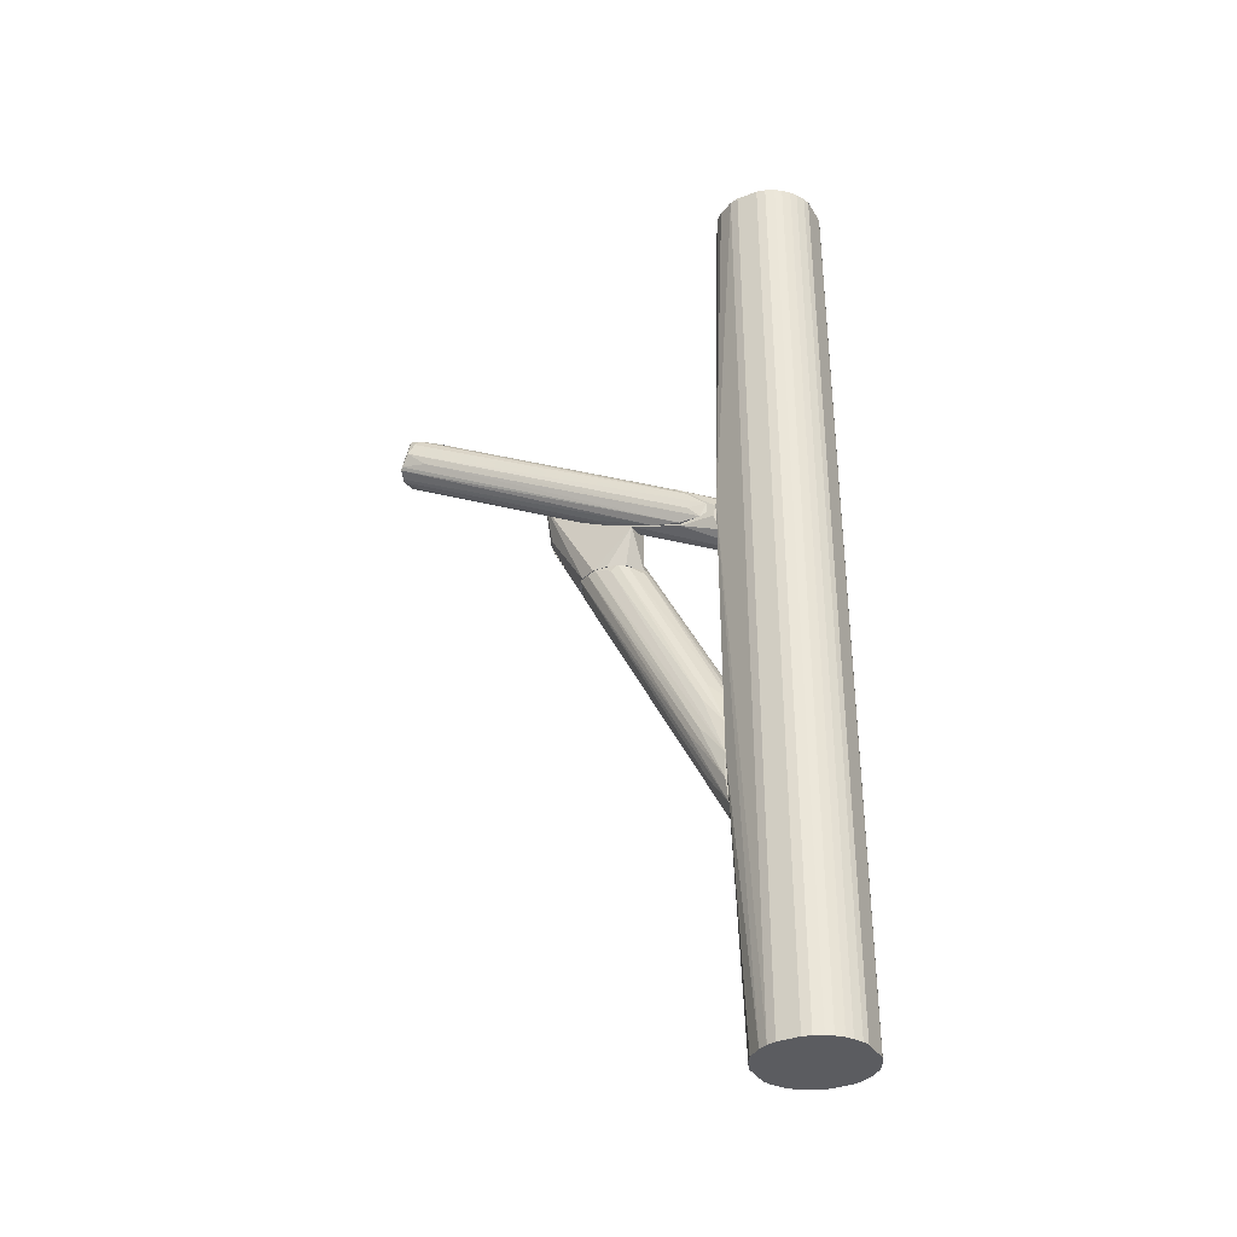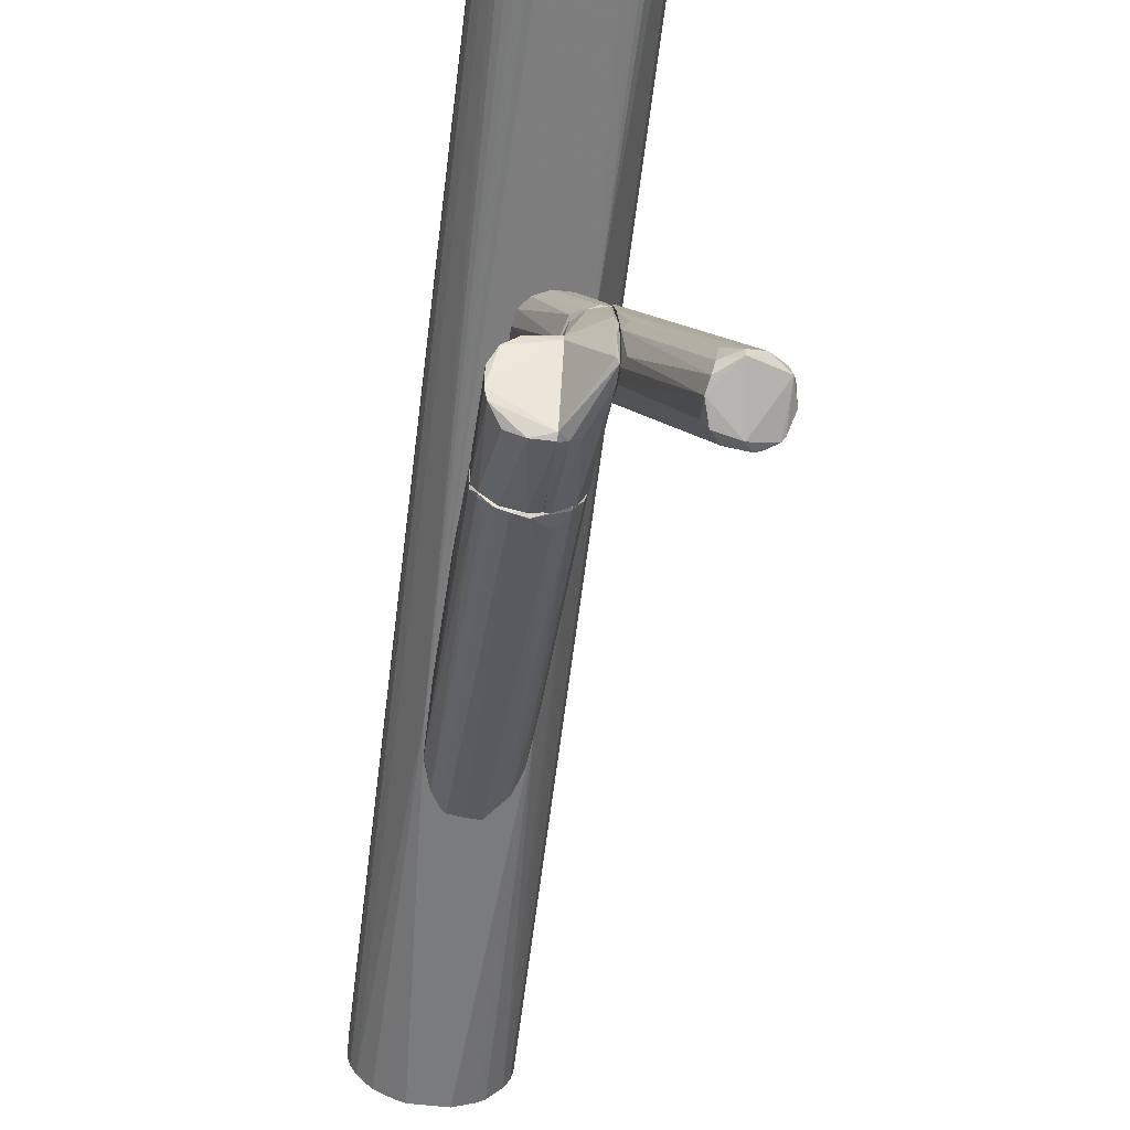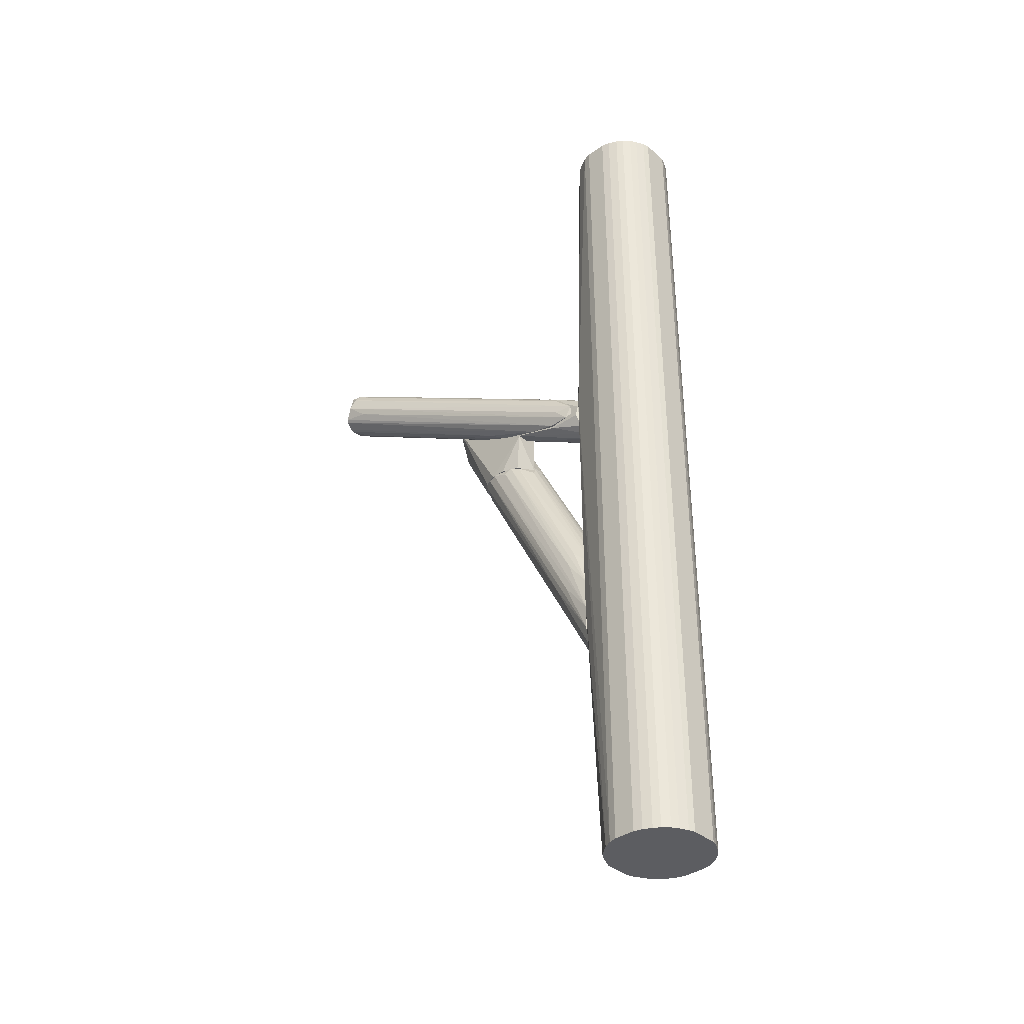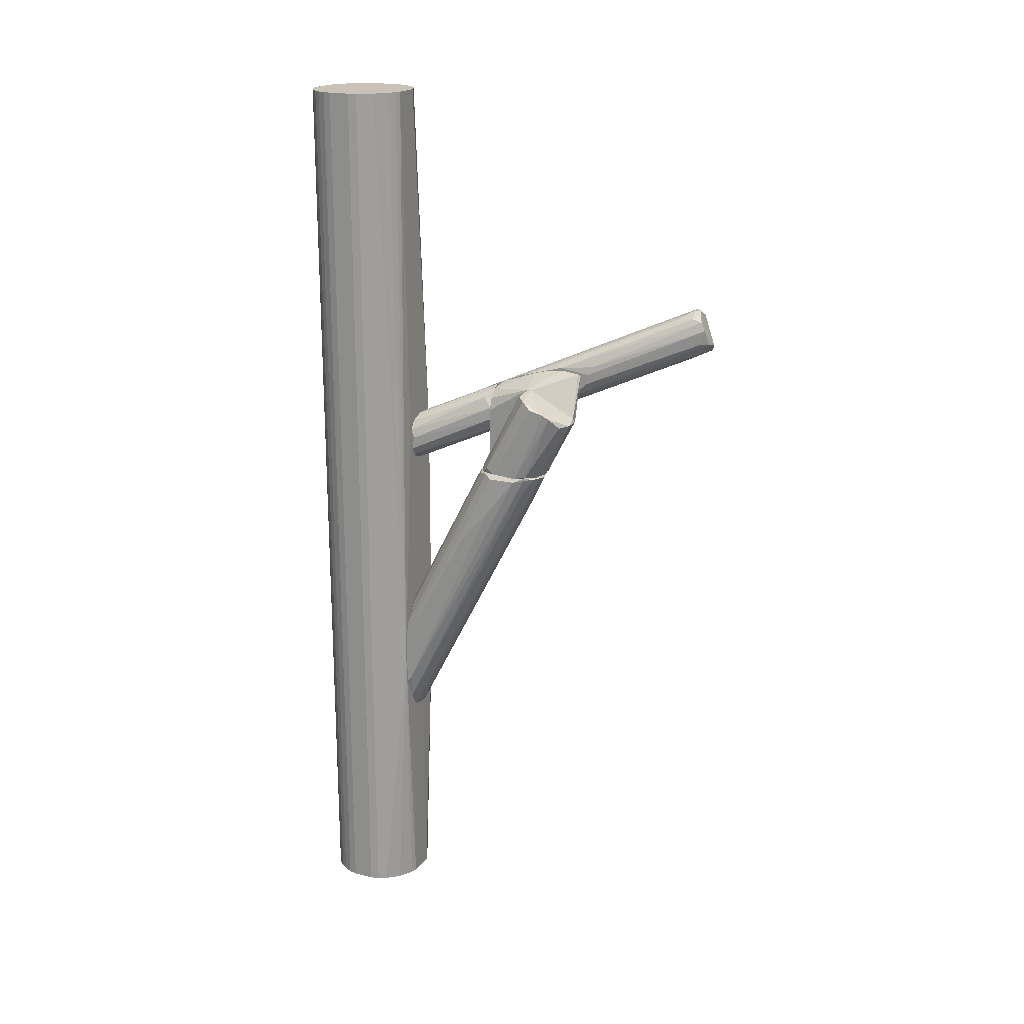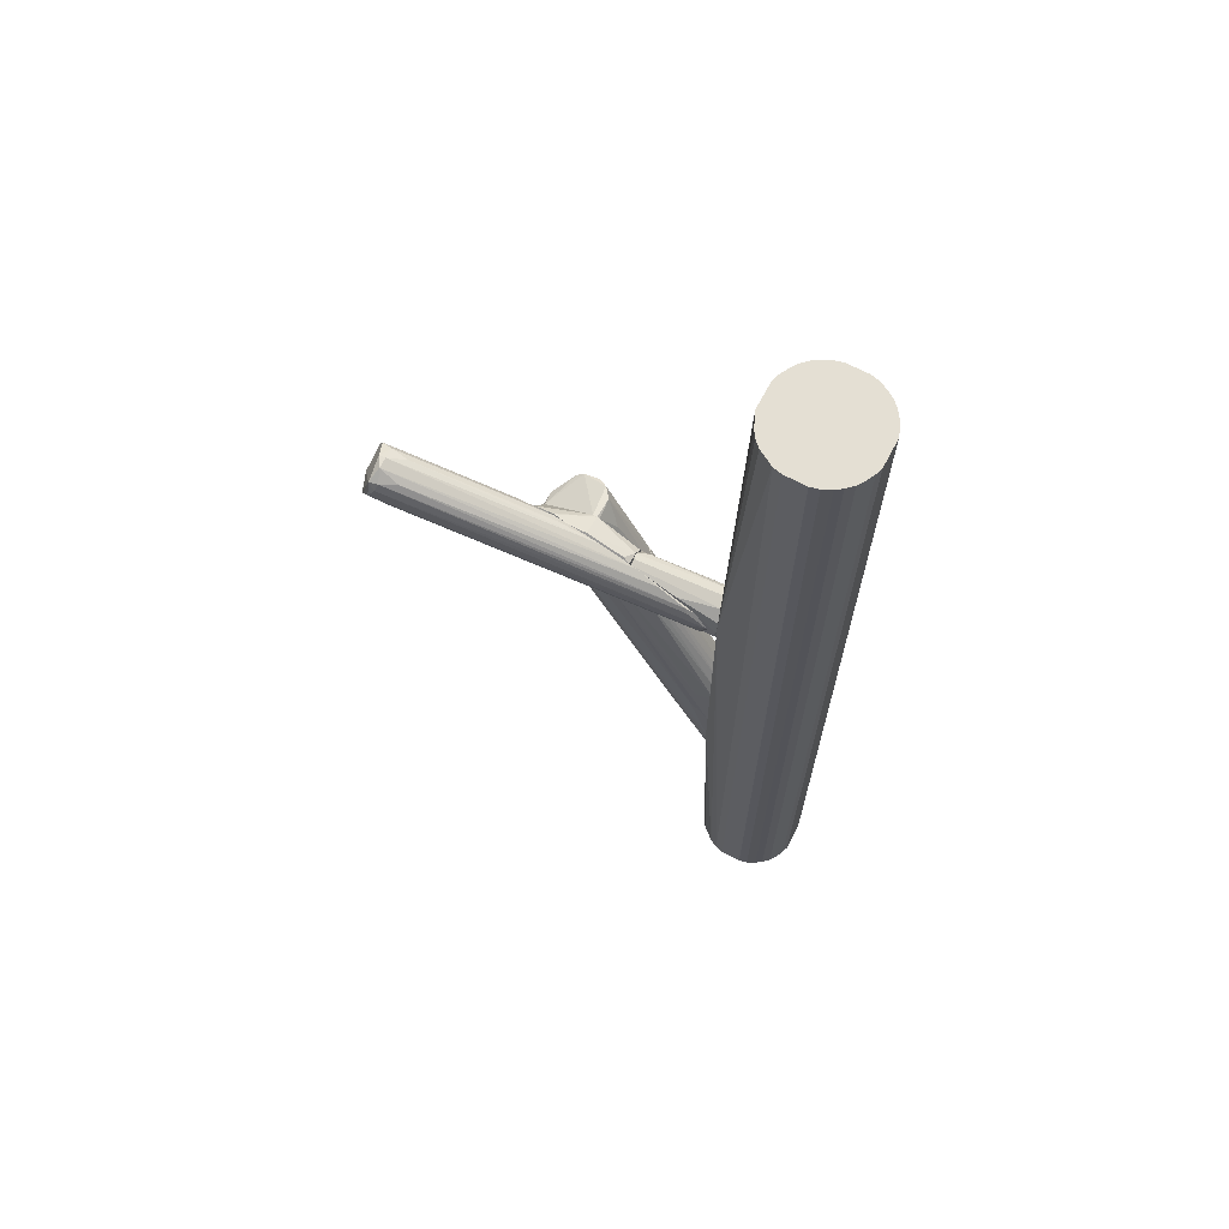
<metadata>
{"format":"obj","ext":"obj","renderer":"f3d","projection":"perspective","resolution":1024,"background":"white","views":[{"elev":-35.1,"azim":117.5,"up":"+Z"},{"elev":-58.9,"azim":-6.8,"up":"+Y"},{"elev":-37.0,"azim":132.4,"up":"+Z"},{"elev":19.4,"azim":-65.5,"up":"+Z"},{"elev":66.6,"azim":118.1,"up":"+Z"}]}
</metadata>
<code>
o convex_0
v -0.00257 0.05803 0.1289
v -0.01032 0.02939 -0.0686
v -0.005552 0.02939 -0.0686
v -0.01211 0.05863 -0.1289
v -0.02286 0.04132 0.1289
v 0.005784 0.03894 0.1289
v 0.006382 0.04729 -0.1289
v -0.02226 0.03894 -0.1289
v -0.01211 0.02999 0.1289
v -0.01987 0.05385 0.1289
v 0.001609 0.03297 -0.1289
v -0.02226 0.04967 -0.1289
v 0.001609 0.02939 0.02621
v -0.000183 0.05683 -0.1289
v 0.004591 0.05206 0.1289
v -0.01689 0.02939 -0.04892
v -0.01211 0.02999 -0.1289
v -0.01211 0.05863 0.1289
v 0.005784 0.03894 -0.1289
v -0.01987 0.03476 0.1289
v -0.000183 0.03178 0.1289
v -0.01808 0.05564 -0.1289
v -0.004358 0.05863 -0.1289
v 0.006382 0.04729 0.1289
v -0.02286 0.04729 0.1289
v 0.003397 0.05385 -0.1289
v 0.001609 0.05564 0.1289
v 0.001011 0.02939 -0.05011
v -0.02286 0.04729 -0.1289
v -0.01629 0.05683 0.1289
v -0.004358 0.02999 -0.1289
v -0.01808 0.03297 -0.1289
v 0.006382 0.04133 -0.1289
v -0.004358 0.02999 0.1289
v -0.004358 0.05863 0.1289
v 0.005784 0.04967 -0.1289
v -0.01629 0.03178 0.1289
v -0.02106 0.03655 0.1289
v -0.02286 0.04132 -0.1289
v 0.006382 0.04133 0.1289
v -0.02226 0.04967 0.1289
v -0.02106 0.05206 -0.1289
v 0.003397 0.03476 0.1289
v -0.0139 0.05803 -0.1289
v -0.02106 0.03655 -0.1289
v -0.01092 0.02939 0.02442
v -0.02226 0.03894 0.1289
v 0.005784 0.04967 0.1289
v 0.004591 0.03655 -0.1289
v 0.001609 0.05564 -0.1289
v -0.01808 0.05564 0.1289
v -0.01987 0.05385 -0.1289
v 0.003397 0.05385 0.1289
v -0.01808 0.03297 0.1289
v 0.004591 0.05206 -0.1289
v -0.02106 0.05206 0.1289
v -0.00257 0.05803 -0.1289
v -0.0139 0.05803 0.1289
v -0.01629 0.05683 -0.1289
v -0.000183 0.05683 0.1289
v -0.0139 0.03059 -0.1289
v -0.000183 0.03178 -0.1289
v -0.0139 0.03059 0.1289
v 0.001609 0.03297 0.1289
f 43 21 64
f 1 5 6
f 4 7 8
f 6 5 9
f 5 1 10
f 8 7 11
f 4 8 12
f 2 3 13
f 7 4 14
f 1 6 15
f 2 13 16
f 3 2 17
f 8 11 17
f 2 16 17
f 10 1 18
f 11 7 19
f 6 13 19
f 9 5 20
f 6 9 21
f 4 12 22
f 14 4 23
f 4 18 23
f 15 6 24
f 5 10 25
f 7 14 26
f 1 15 27
f 13 3 28
f 12 8 29
f 5 25 29
f 25 12 29
f 10 18 30
f 3 17 31
f 17 11 31
f 28 3 31
f 8 17 32
f 6 19 33
f 19 7 33
f 7 24 33
f 9 13 34
f 21 9 34
f 13 21 34
f 18 1 35
f 1 23 35
f 23 18 35
f 24 7 36
f 7 26 36
f 9 20 37
f 20 5 38
f 16 20 38
f 8 5 39
f 5 29 39
f 29 8 39
f 24 6 40
f 6 33 40
f 33 24 40
f 25 10 41
f 12 25 41
f 22 12 42
f 12 41 42
f 13 6 43
f 6 21 43
f 18 4 44
f 4 22 44
f 8 32 45
f 32 16 45
f 38 8 45
f 16 38 45
f 13 9 46
f 9 16 46
f 16 13 46
f 5 8 47
f 38 5 47
f 8 38 47
f 15 24 48
f 24 36 48
f 36 15 48
f 11 19 49
f 19 13 49
f 13 28 49
f 28 11 49
f 26 14 50
f 27 26 50
f 14 27 50
f 22 10 51
f 10 30 51
f 30 22 51
f 10 22 52
f 22 42 52
f 42 10 52
f 15 26 53
f 27 15 53
f 26 27 53
f 20 16 54
f 16 37 54
f 37 20 54
f 26 15 55
f 15 36 55
f 36 26 55
f 41 10 56
f 10 42 56
f 42 41 56
f 1 14 57
f 23 1 57
f 14 23 57
f 30 18 58
f 18 44 58
f 44 30 58
f 22 30 59
f 44 22 59
f 30 44 59
f 14 1 60
f 1 27 60
f 27 14 60
f 17 16 61
f 16 32 61
f 32 17 61
f 11 28 62
f 31 11 62
f 28 31 62
f 16 9 63
f 9 37 63
f 37 16 63
f 21 13 64
f 13 43 64
o convex_1
v -0.0151 0.02939 -0.03698
v -0.007341 -0.01417 0.0155
v -0.006745 -0.01417 0.0155
v -0.008533 0.0282 -0.06681
v 0.000416 0.02939 -0.04056
v -0.004955 0.005526 0.01669
v -0.01569 -0.007601 0.0155
v 0.001011 -0.008791 0.01611
v -0.0145 0.02879 -0.06264
v -0.001375 0.02879 -0.06204
v -0.0145 0.001945 0.01669
v -0.008533 0.02939 -0.02923
v 0.001011 0.000159 0.0167
v -0.01211 -0.01297 0.0161
v -0.01629 0.02939 -0.05667
v 0.001011 0.02939 -0.04951
v -0.002568 0.02939 -0.03221
v -0.003166 -0.01178 0.01252
v -0.01629 0.009099 -0.004785
v -0.01152 0.007321 0.01192
v -0.00555 0.02879 -0.06741
v -0.01152 0.02879 -0.06681
v 0.001609 -0.006407 0.0167
v 0.000416 0.02879 -0.05609
v -0.01629 0.02939 -0.04117
v -0.01331 0.0282 -0.03042
v -0.000779 -0.01178 0.01669
v -0.000182 0.002542 0.0161
v -0.0145 -0.01059 0.01669
v -0.009728 -0.01417 0.0161
v -0.01569 0.000154 0.0155
v -0.009728 0.005526 0.01669
v -0.00555 0.02939 -0.06741
v 0.001609 -0.001632 0.0149
v -0.01629 0.000751 0.004759
v -0.002568 0.02282 -0.0531
v -0.01629 0.0282 -0.05548
v -0.003166 0.006128 0.01431
v -0.004359 0.02879 -0.02923
v -0.000779 -0.01178 0.0161
v -0.0145 -0.01059 0.0161
v -0.01032 0.02939 -0.02983
v -0.000182 0.02462 -0.02804
v -0.000182 0.01805 -0.03878
v 0.001011 0.02342 -0.03221
v -0.004955 -0.01059 0.008942
v -0.01271 0.004333 0.0161
v -0.007341 0.006128 0.0161
v -0.006745 0.02939 -0.02923
v -0.01271 0.02879 -0.06562
v -0.01331 -0.009989 0.01192
v 0.001011 0.02223 -0.03997
f 72 88 116
f 67 66 68
f 65 76 79
f 79 76 81
f 69 80 81
f 67 68 85
f 85 68 86
f 74 80 88
f 75 65 89
f 65 79 89
f 79 83 89
f 65 75 90
f 72 87 91
f 70 77 92
f 75 71 93
f 77 75 93
f 87 77 93
f 91 87 93
f 91 93 94
f 66 67 94
f 68 66 94
f 86 68 94
f 78 86 94
f 67 91 94
f 93 78 94
f 71 75 95
f 75 89 95
f 89 83 95
f 77 70 96
f 75 77 96
f 80 74 97
f 79 81 97
f 81 80 97
f 74 85 97
f 86 79 97
f 85 86 97
f 77 87 98
f 87 80 98
f 83 79 99
f 71 95 99
f 95 83 99
f 85 74 100
f 82 85 100
f 79 73 101
f 71 99 101
f 99 79 101
f 70 92 102
f 92 81 102
f 70 102 103
f 102 81 103
f 67 82 104
f 72 91 104
f 91 67 104
f 100 74 104
f 82 100 104
f 93 71 105
f 78 93 105
f 101 73 105
f 71 101 105
f 76 65 106
f 65 90 106
f 90 84 106
f 96 76 106
f 84 96 106
f 77 69 107
f 69 81 107
f 92 77 107
f 81 92 107
f 88 72 108
f 74 88 108
f 72 104 108
f 104 74 108
f 69 77 109
f 80 69 109
f 77 98 109
f 98 80 109
f 82 67 110
f 67 85 110
f 85 82 110
f 90 75 111
f 84 90 111
f 75 96 111
f 96 84 111
f 96 70 112
f 76 96 112
f 81 76 113
f 70 103 113
f 103 81 113
f 112 70 113
f 76 112 113
f 73 79 114
f 86 78 114
f 79 86 114
f 105 73 115
f 78 105 115
f 73 114 115
f 114 78 115
f 87 72 116
f 80 87 116
f 88 80 116
o convex_2
v 0.002206 -0.001046 0.02924
v 0.01831 -0.05295 0.06623
v 0.01533 -0.05295 0.06623
v 0.002805 0.02103 0.03222
v 0.02189 -0.05653 0.05608
v 0.01056 -0.05772 0.06145
v 0.002206 -0.01538 0.04773
v 0.002805 0.02521 0.02267
v 0.02249 -0.05235 0.06205
v 0.01354 -0.05831 0.05489
v 0.002206 -0.02371 0.04356
v 0.002206 0.007306 0.03998
v 0.002805 0.01149 0.02447
v 0.01891 -0.05772 0.05429
v 0.002805 0.027 0.02626
v 0.02309 -0.05414 0.05907
v 0.01175 -0.05354 0.06444
v 0.002206 -0.01418 0.03581
v 0.01891 -0.04758 0.06325
v 0.01175 -0.05892 0.05728
v 0.002805 -0.0255 0.04893
v 0.002206 0.027 0.02387
v 0.003402 -0.01359 0.04833
v 0.02189 -0.05414 0.06384
v 0.002805 0.01924 0.02267
v 0.002805 0.01328 0.037
v 0.01116 -0.05653 0.06384
v 0.01414 -0.05414 0.05251
v 0.01653 -0.05892 0.05608
v 0.0213 -0.05175 0.06384
v 0.003402 0.02163 0.03103
v 0.0213 -0.05712 0.05549
v 0.0213 -0.04936 0.05489
v 0.003996 0.02223 0.02566
v 0.002206 -0.01953 0.03938
v 0.004593 -0.005217 0.03103
v 0.01056 -0.05653 0.05728
v 0.002206 -0.002837 0.04415
v 0.01235 -0.04877 0.06384
v 0.01533 -0.05474 0.06623
v 0.002206 -0.01 0.03342
v 0.002206 0.01924 0.02267
v 0.002206 0.02342 0.03043
v 0.002206 -0.02431 0.04654
v 0.01772 -0.05831 0.05429
f 144 152 161
f 123 117 127
f 119 118 128
f 117 123 128
f 131 125 132
f 127 117 134
f 117 128 138
f 131 124 138
f 123 133 139
f 121 132 140
f 132 125 140
f 128 118 142
f 118 135 142
f 135 120 142
f 133 123 143
f 137 122 143
f 123 137 143
f 122 136 145
f 136 126 145
f 135 118 146
f 120 135 146
f 118 140 146
f 140 125 146
f 125 131 147
f 131 120 147
f 120 146 147
f 146 125 147
f 130 129 148
f 121 140 148
f 141 121 148
f 129 141 148
f 140 145 148
f 132 121 149
f 124 132 149
f 121 141 149
f 141 124 149
f 124 131 150
f 132 124 150
f 131 132 150
f 134 126 151
f 127 134 151
f 126 136 151
f 117 129 152
f 129 130 152
f 144 117 152
f 122 127 153
f 136 122 153
f 127 151 153
f 151 136 153
f 119 128 154
f 128 123 154
f 123 139 154
f 154 139 155
f 133 119 155
f 139 133 155
f 119 154 155
f 118 119 156
f 119 133 156
f 140 118 156
f 133 143 156
f 143 122 156
f 122 145 156
f 145 140 156
f 134 117 157
f 126 134 157
f 117 144 157
f 144 126 157
f 129 117 158
f 117 138 158
f 138 124 158
f 124 141 158
f 141 129 158
f 120 131 159
f 138 128 159
f 131 138 159
f 128 142 159
f 142 120 159
f 127 122 160
f 123 127 160
f 122 137 160
f 137 123 160
f 126 144 161
f 145 126 161
f 130 148 161
f 148 145 161
f 152 130 161
o convex_3
v 0.002206 0.02879 0.02208
v 0.002206 0.005525 0.04057
v 0.000414 0.005525 0.04057
v 0.002206 0.004926 0.02685
v -0.01092 0.02879 0.02029
v -0.00555 0.02879 0.03043
v -0.004954 0.004926 0.03461
v -0.001972 0.02939 0.01671
v -0.003165 0.005525 0.02745
v 0.001012 0.02939 0.02805
v -0.01032 0.02939 0.02626
v -0.00734 0.0282 0.01671
v -0.003762 0.007314 0.03759
v 0.002206 0.01805 0.03461
v 0.002206 0.01924 0.02208
v -0.004954 0.004926 0.03102
v -0.001972 0.02879 0.03043
v -0.008534 0.02939 0.02864
v -0.001375 0.004926 0.03998
v -0.01092 0.0282 0.02387
v -0.009726 0.0282 0.0185
v -0.001375 0.004926 0.02685
v -0.003762 0.0276 0.01671
v 0.000414 0.02939 0.0185
v -0.007938 0.02939 0.01671
v 0.002206 0.02939 0.02506
f 185 171 187
f 162 163 165
f 164 163 167
f 171 169 172
f 172 168 174
f 163 162 175
f 162 165 176
f 165 169 176
f 165 168 177
f 167 163 178
f 163 175 178
f 175 171 178
f 171 172 179
f 172 174 179
f 167 178 179
f 178 171 179
f 163 164 180
f 165 163 180
f 164 167 180
f 168 165 180
f 174 168 180
f 167 179 180
f 179 174 180
f 168 172 181
f 172 166 181
f 177 168 181
f 166 177 181
f 173 170 182
f 177 166 182
f 170 177 182
f 170 173 183
f 165 177 183
f 177 170 183
f 169 165 184
f 173 169 184
f 165 183 184
f 183 173 184
f 169 171 185
f 162 176 185
f 176 169 185
f 172 169 186
f 166 172 186
f 169 173 186
f 182 166 186
f 173 182 186
f 175 162 187
f 171 175 187
f 162 185 187
o convex_4
v -0.01152 -0.01357 0.01671
v -0.004954 -0.007605 0.04177
v -0.004954 -0.007009 0.04117
v -0.0157 -0.01297 0.03878
v -0.01271 0.003732 0.01671
v -0.004954 -0.02312 0.03341
v -0.004954 0.004926 0.01671
v -0.004954 -0.01417 0.01671
v -0.0151 -0.01894 0.03639
v -0.0157 -0.008203 0.01671
v -0.01092 -0.007605 0.04117
v -0.01271 -0.02133 0.03341
v -0.0157 -0.001041 0.01731
v -0.009729 0.004926 0.0179
v -0.0139 -0.009988 0.04057
v -0.009131 -0.02312 0.03341
v -0.004954 -0.02252 0.0346
v -0.0157 -0.01715 0.03759
v -0.007342 -0.01476 0.01671
v -0.004954 -0.008802 0.04177
v -0.0145 -0.01118 0.01731
v -0.0139 0.001942 0.0185
v -0.004954 0.004926 0.0179
v -0.007938 -0.00343 0.0346
f 190 210 211
f 190 189 193
f 188 192 194
f 190 193 194
f 188 194 195
f 194 193 195
f 192 188 197
f 189 190 198
f 192 197 200
f 197 191 200
f 194 192 201
f 192 198 201
f 200 191 202
f 199 188 203
f 196 199 203
f 193 189 204
f 203 193 204
f 196 203 204
f 191 197 205
f 197 196 205
f 202 191 205
f 196 204 205
f 188 195 206
f 195 193 206
f 203 188 206
f 193 203 206
f 189 198 207
f 198 202 207
f 204 189 207
f 202 205 207
f 205 204 207
f 197 188 208
f 196 197 208
f 188 199 208
f 199 196 208
f 198 192 209
f 192 200 209
f 202 198 209
f 200 202 209
f 190 194 210
f 194 201 210
f 210 201 211
f 198 190 211
f 201 198 211
o convex_5
v 0.001609 0.003134 0.04177
v -0.004954 -0.02252 0.03282
v -0.004954 -0.01596 0.01969
v -0.004954 0.004926 0.03401
v 0.001609 -0.002833 0.01671
v 0.002206 -0.02192 0.04594
v -0.004954 0.004926 0.01671
v -0.004954 -0.007604 0.04177
v 0.002206 0.004926 0.02686
v -0.000182 -0.01118 0.01671
v 0.002206 -0.01178 0.04654
v -0.001374 -0.02133 0.03341
v -0.001374 0.004926 0.03998
v -0.003761 -0.01417 0.01671
v 0.001609 -0.007008 0.01671
v 0.002206 0.004926 0.04057
v 0.002206 -0.02133 0.04236
v 0.001609 -0.02133 0.04654
v -0.004954 -0.02252 0.0346
v -0.000182 0.001941 0.01671
v -0.003761 0.004926 0.03759
v 0.001609 -0.007008 0.04535
v -0.004954 -0.01417 0.01671
v 0.001609 -0.01596 0.04714
v -0.004954 -0.008797 0.04177
v -0.003164 -0.02252 0.03341
f 217 230 237
f 214 213 215
f 214 215 218
f 215 213 219
f 218 215 220
f 218 216 221
f 217 220 222
f 220 215 224
f 218 221 225
f 221 223 225
f 216 220 226
f 221 216 226
f 212 222 227
f 222 220 227
f 224 212 227
f 220 224 227
f 220 217 228
f 223 221 228
f 226 220 228
f 221 226 228
f 219 213 230
f 217 229 230
f 216 218 231
f 220 216 231
f 218 220 231
f 215 219 232
f 224 215 232
f 219 224 232
f 222 212 233
f 224 219 233
f 212 224 233
f 214 218 234
f 225 214 234
f 218 225 234
f 217 222 235
f 229 217 235
f 222 233 235
f 233 219 235
f 219 230 236
f 230 229 236
f 229 235 236
f 235 219 236
f 213 214 237
f 214 225 237
f 225 223 237
f 228 217 237
f 223 228 237
f 230 213 237

</code>
